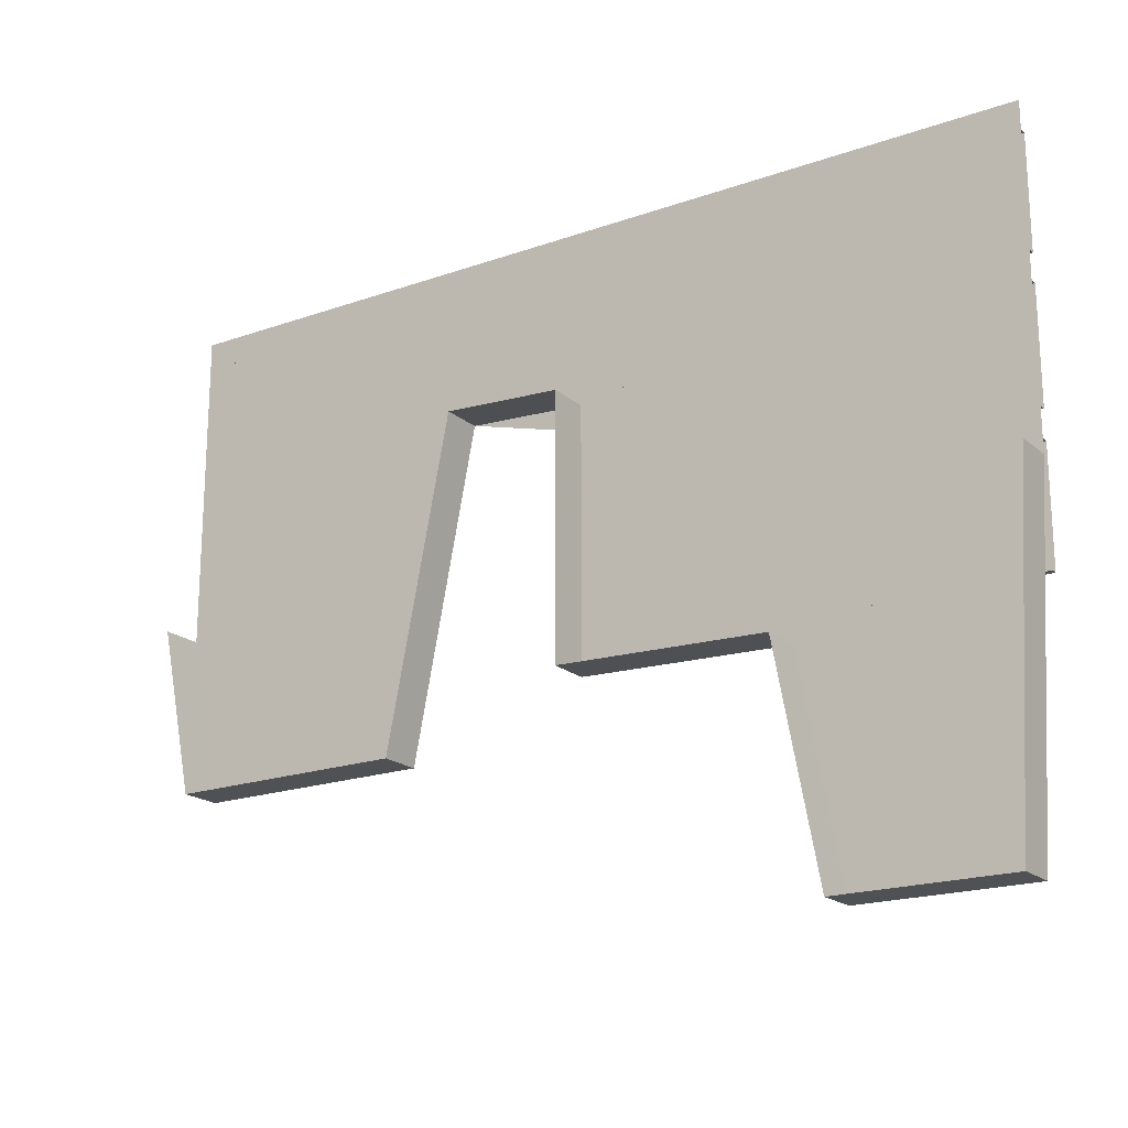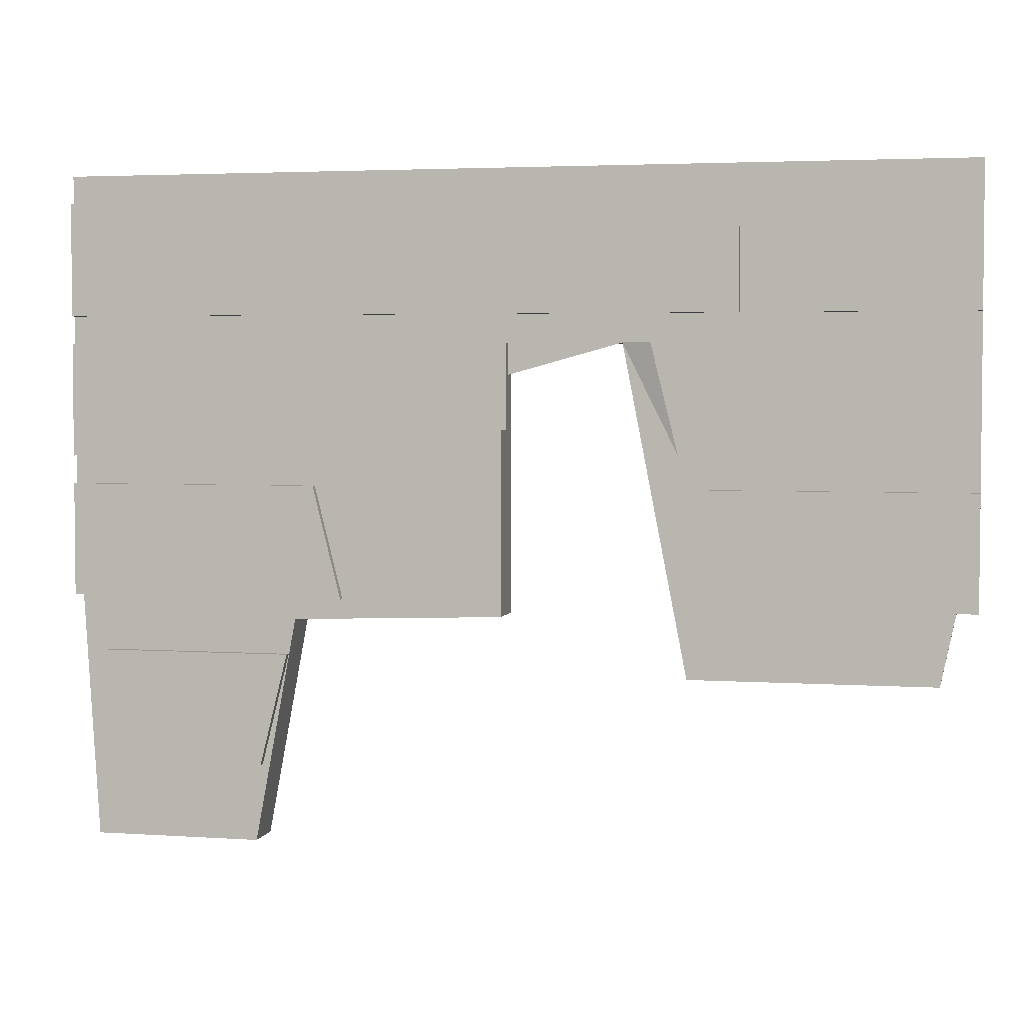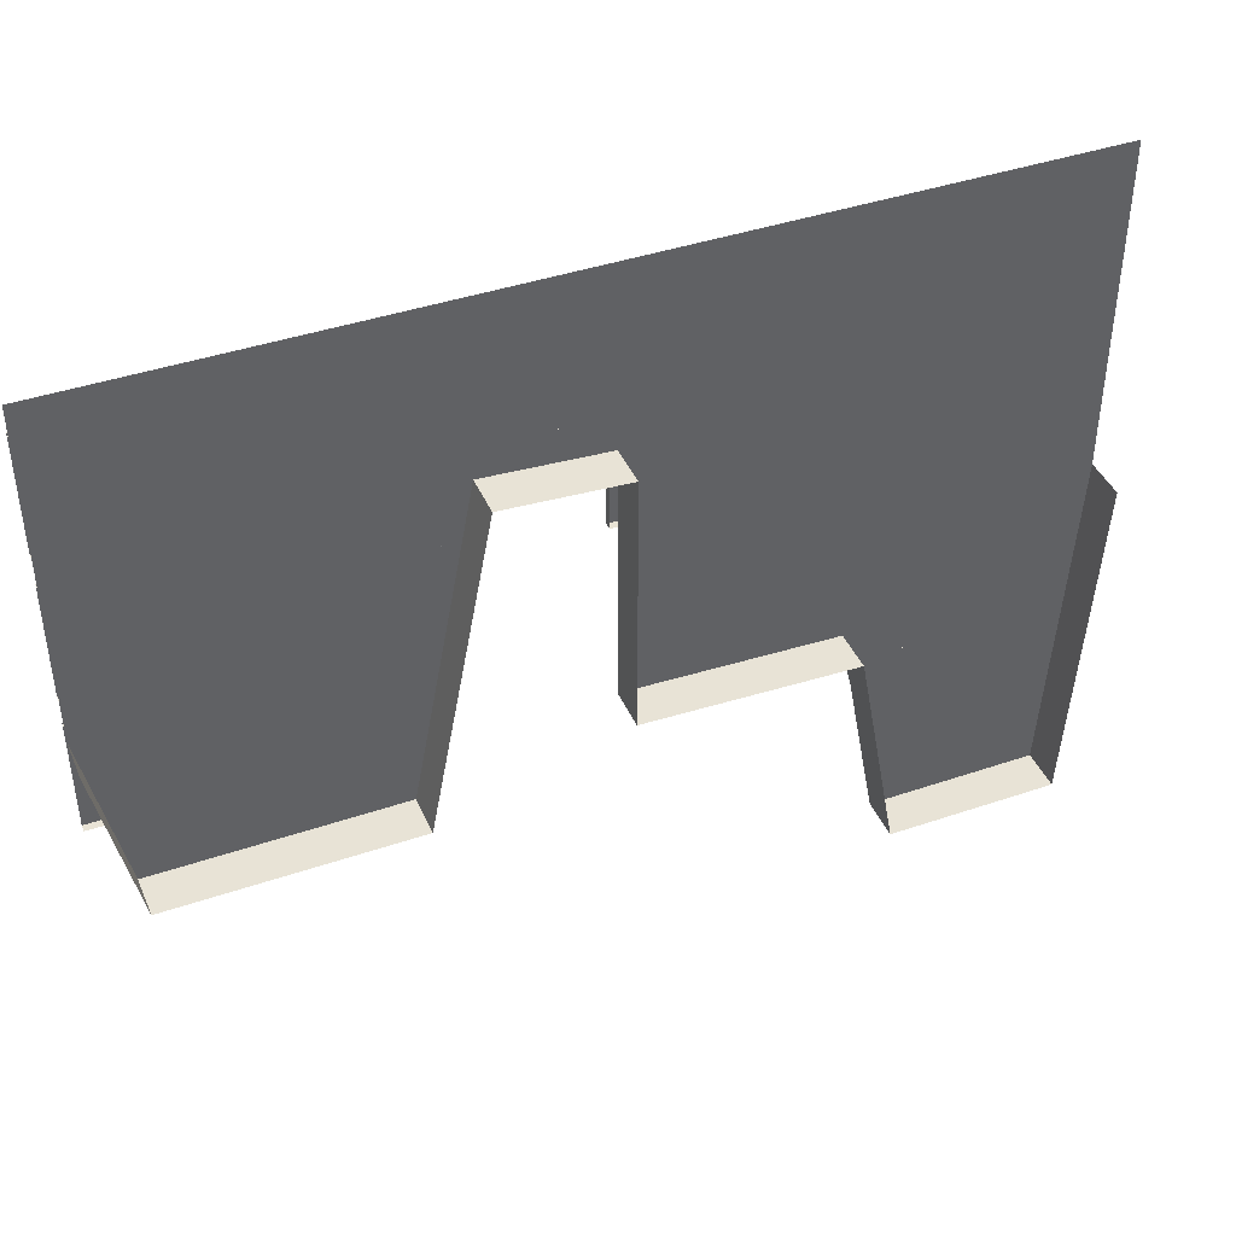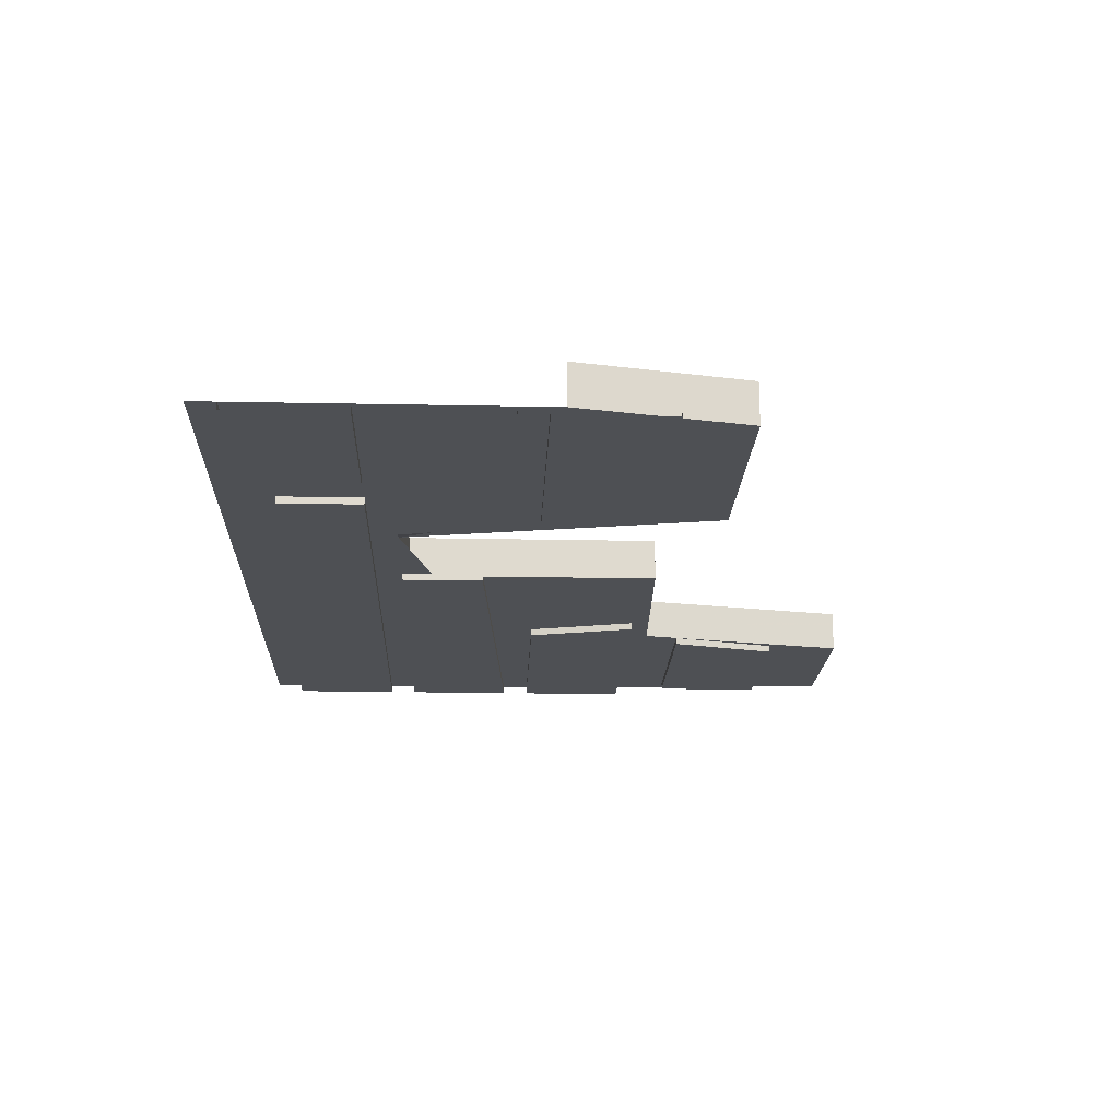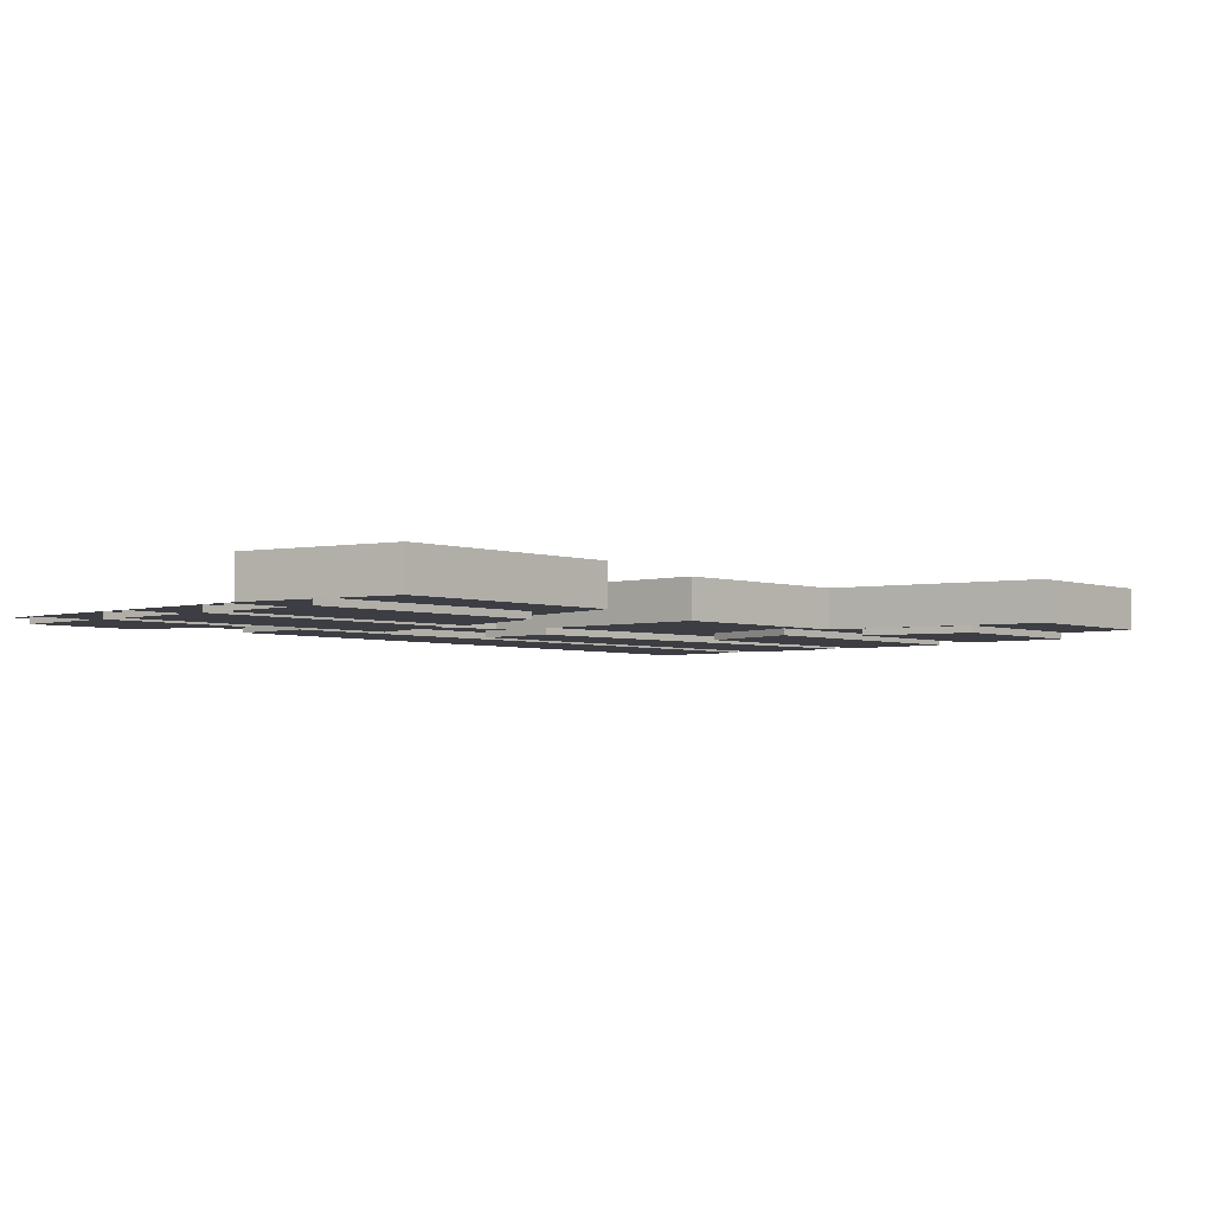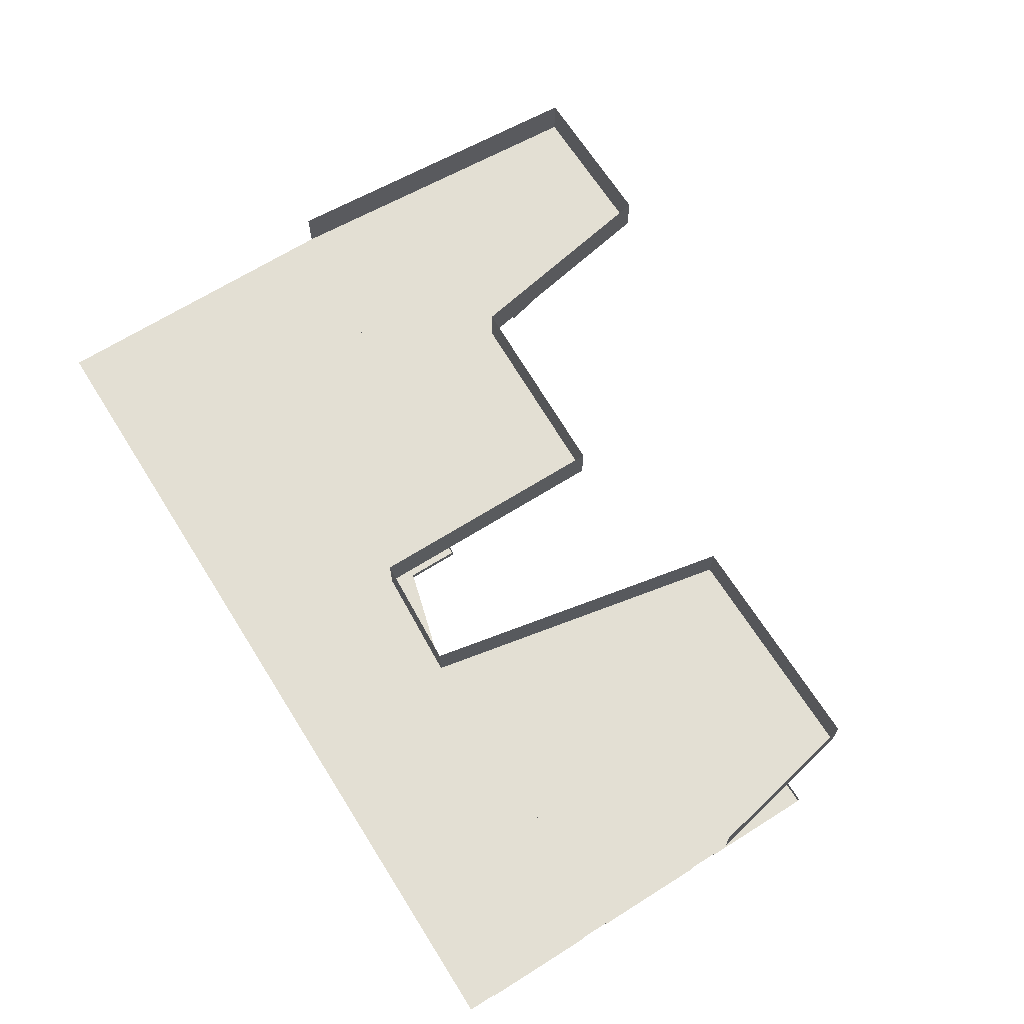
<metadata>
{"format":"obj","ext":"obj","renderer":"f3d","projection":"perspective","resolution":1024,"background":"white","views":[{"elev":-19.5,"azim":-146.5,"up":"+Z"},{"elev":3.5,"azim":12.8,"up":"+Z"},{"elev":41.7,"azim":157.6,"up":"+Z"},{"elev":-18.9,"azim":87.8,"up":"+Y"},{"elev":-3.7,"azim":131.8,"up":"+Y"},{"elev":67.1,"azim":57.8,"up":"+Y"}]}
</metadata>
<code>
v -0.4766 0.04688 -0.2422
v -0.4766 0 -0.2422
v -0.5 0 0.1406
v -0.5 0.04688 0.1406
v -0.2891 0 -0.2422
v -0.2891 0.04688 -0.2422
v -0.2422 0 0.007812
v -0.2422 0.04688 0.007812
v -0.007812 0 0.01562
v -0.007812 0 0.3047
v 0.125 0 0.3125
v -0.5 0 0.5
v 0.5 0 0.5
v 0.1953 0 -0.04688
v 0.4609 0 -0.04688
v 0.5 0 0.1406
v 0.4609 0.04688 -0.04688
v 0.5 0.04688 0.1406
v -0.007812 0.04688 0.01562
v -0.007812 0.04688 0.3047
v 0.125 0.04688 0.3125
v 0.1953 0.04688 -0.04688
v 0.1562 -0.007812 0.3125
v 0.1875 -0.007812 0.1875
v 0.5 -0.007812 0.1875
v 0.5 -0.007812 0.3125
v 0.1875 0 0.1875
v 0.5 0 0.1875
v 0.5 0 0.3125
v -0.4688 -0.007812 -0.03125
v -0.4688 -0.007812 -0.1562
v -0.2812 -0.007812 -0.1562
v -0.25 -0.007812 -0.03125
v -0.4688 0 -0.03125
v -0.25 0 -0.03125
v -0.2812 0 -0.1562
v -0.4688 0 -0.1562
v 0.1875 -0.007812 0.1562
v 0.2188 -0.007812 0.03125
v 0.5 -0.007812 0.03125
v 0.5 -0.007812 0.1562
v 0.1875 0 0.1562
v 0.2188 0 0.03125
v 0.5 0 0.03125
v 0.5 0 0.1562
v -0.5 -0.007812 0.1562
v -0.5 -0.007812 0.03125
v -0.1875 -0.007812 0.03125
v -0.2188 -0.007812 0.1562
v -0.2188 0 0.1562
v -0.5 0 0.1562
v -0.1875 0 0.03125
v -0.5 0 0.03125
v -0.5 -0.007812 0.3125
v -0.5 -0.007812 0.1875
v 0 -0.007812 0.2188
v 0 -0.007812 0.3125
v -0.5 0 0.3125
v 0 0 0.3125
v 0 0 0.2188
v -0.5 0 0.1875
v -0.5 -0.007812 0.4688
v -0.5 -0.007812 0.3438
v 0.25 -0.007812 0.3438
v 0.25 -0.007812 0.4375
v -0.5 0 0.4688
v 0.25 0 0.4375
v 0.25 0 0.3438
v -0.5 0 0.3438
v 0.375 -0.007812 0.4688
v 0.3125 -0.007812 0.3438
v 0.5 -0.007812 0.3438
v 0.5 -0.007812 0.4688
v 0.375 0 0.4688
v 0.3125 0 0.3438
v 0.5 0 0.3438
v 0.5 0 0.4688
f 1 2 3
f 1 3 4
f 5 2 1
f 5 1 6
f 5 6 7
f 5 7 3
f 5 3 2
f 7 6 8
f 7 8 9
f 7 9 3
f 3 9 10
f 3 10 11
f 3 11 12
f 12 11 13
f 13 11 14
f 13 14 15
f 13 15 16
f 16 15 17
f 16 17 18
f 9 8 19
f 9 19 10
f 10 19 20
f 10 20 11
f 11 20 21
f 11 21 14
f 14 21 22
f 14 22 15
f 15 22 17
f 23 24 25
f 23 25 26
f 38 39 40
f 38 40 41
f 46 47 48
f 46 48 49
f 62 63 64
f 62 64 65
f 70 71 72
f 70 72 73
f 23 26 11
f 23 11 27
f 23 27 24
f 24 27 28
f 24 28 25
f 26 29 11
f 30 33 34
f 34 33 35
f 35 33 32
f 35 32 36
f 36 32 31
f 36 31 37
f 38 41 42
f 38 42 43
f 38 43 39
f 39 43 44
f 39 44 40
f 41 45 42
f 46 49 50
f 46 50 51
f 48 52 50
f 48 50 49
f 47 53 52
f 47 52 48
f 54 57 58
f 58 57 59
f 59 57 56
f 59 56 60
f 60 56 55
f 60 55 61
f 62 65 66
f 66 65 67
f 67 65 64
f 67 64 68
f 68 64 63
f 68 63 69
f 70 73 74
f 70 74 75
f 70 75 71
f 71 75 76
f 71 76 72
f 73 77 74
f 30 31 32
f 30 32 33
f 54 55 56
f 54 56 57

</code>
